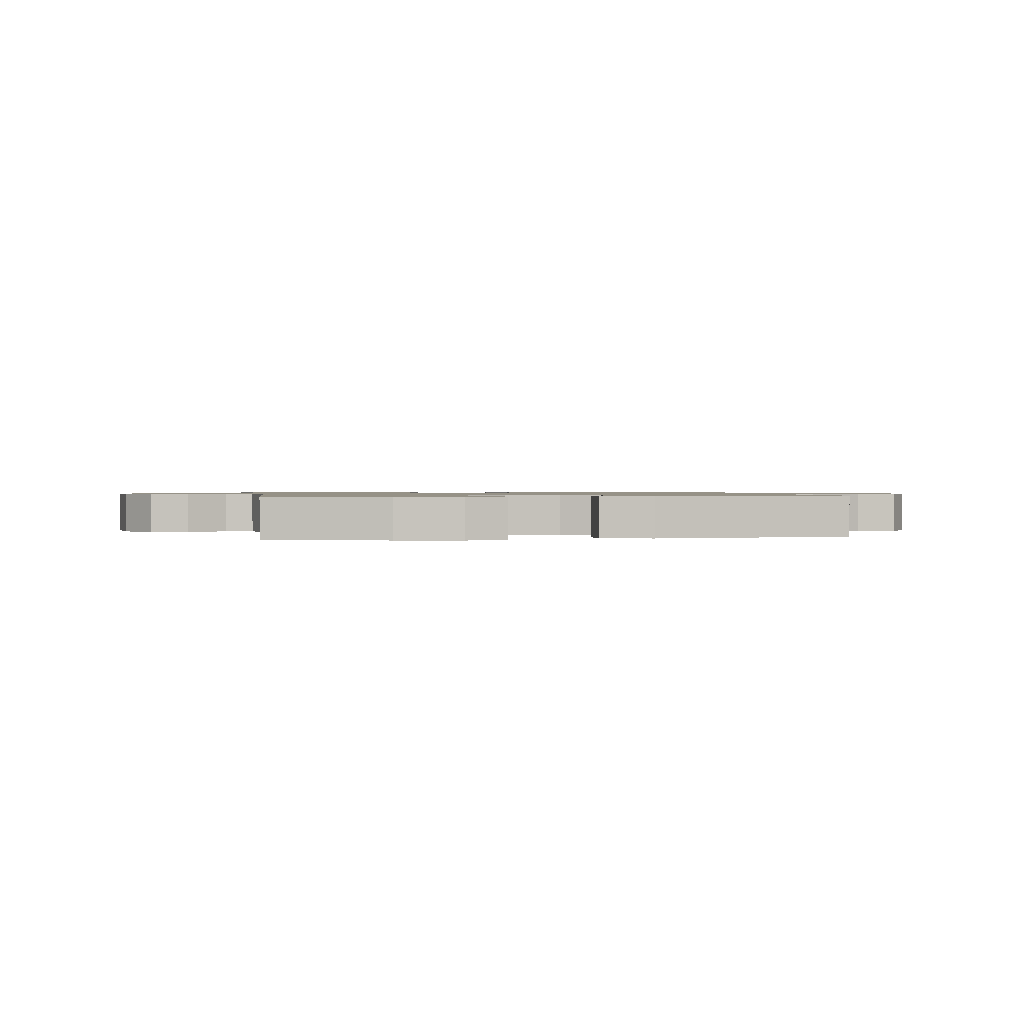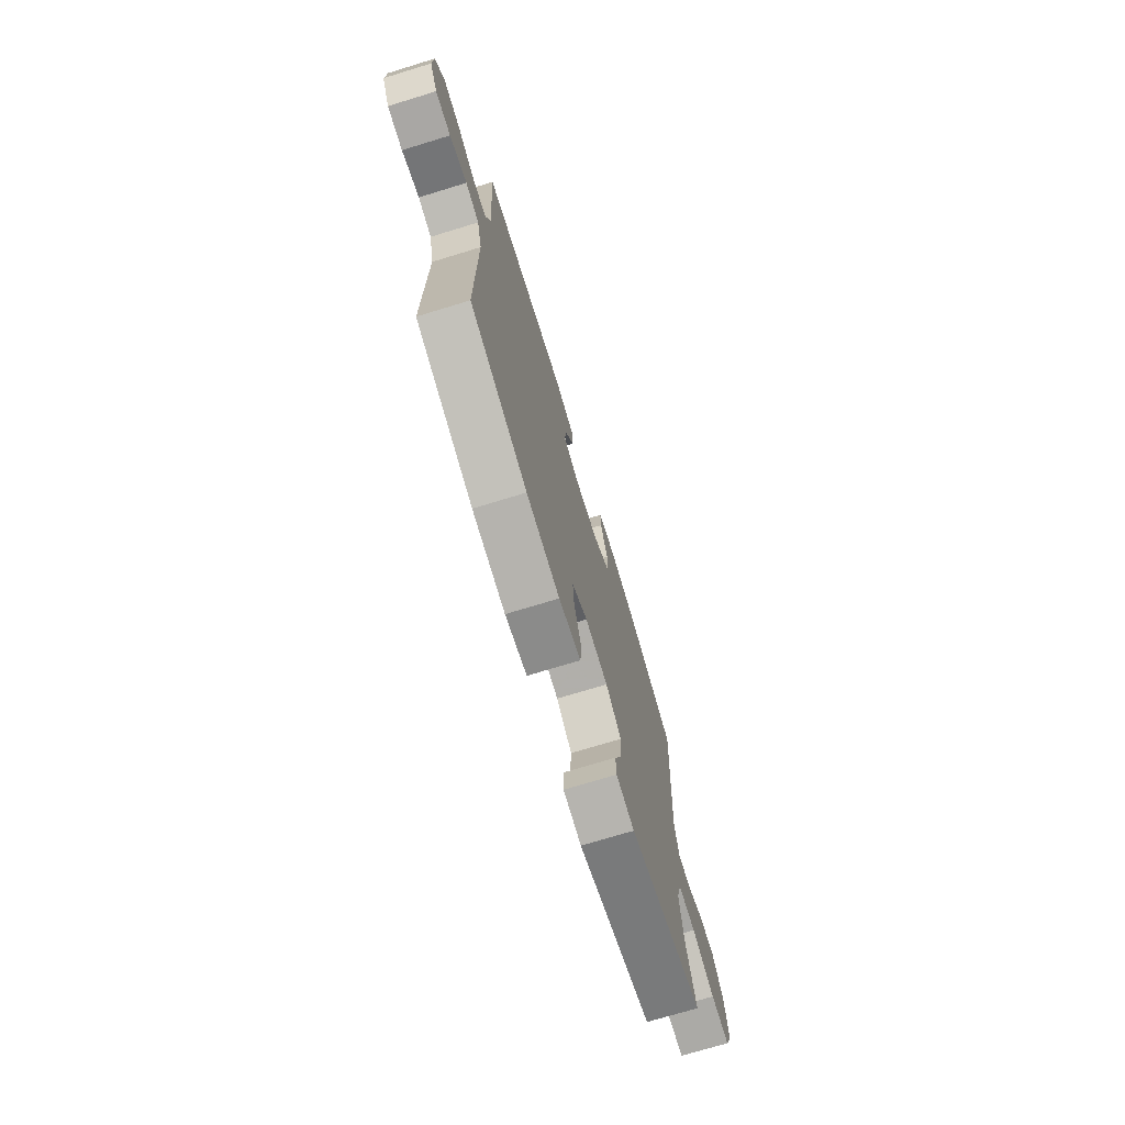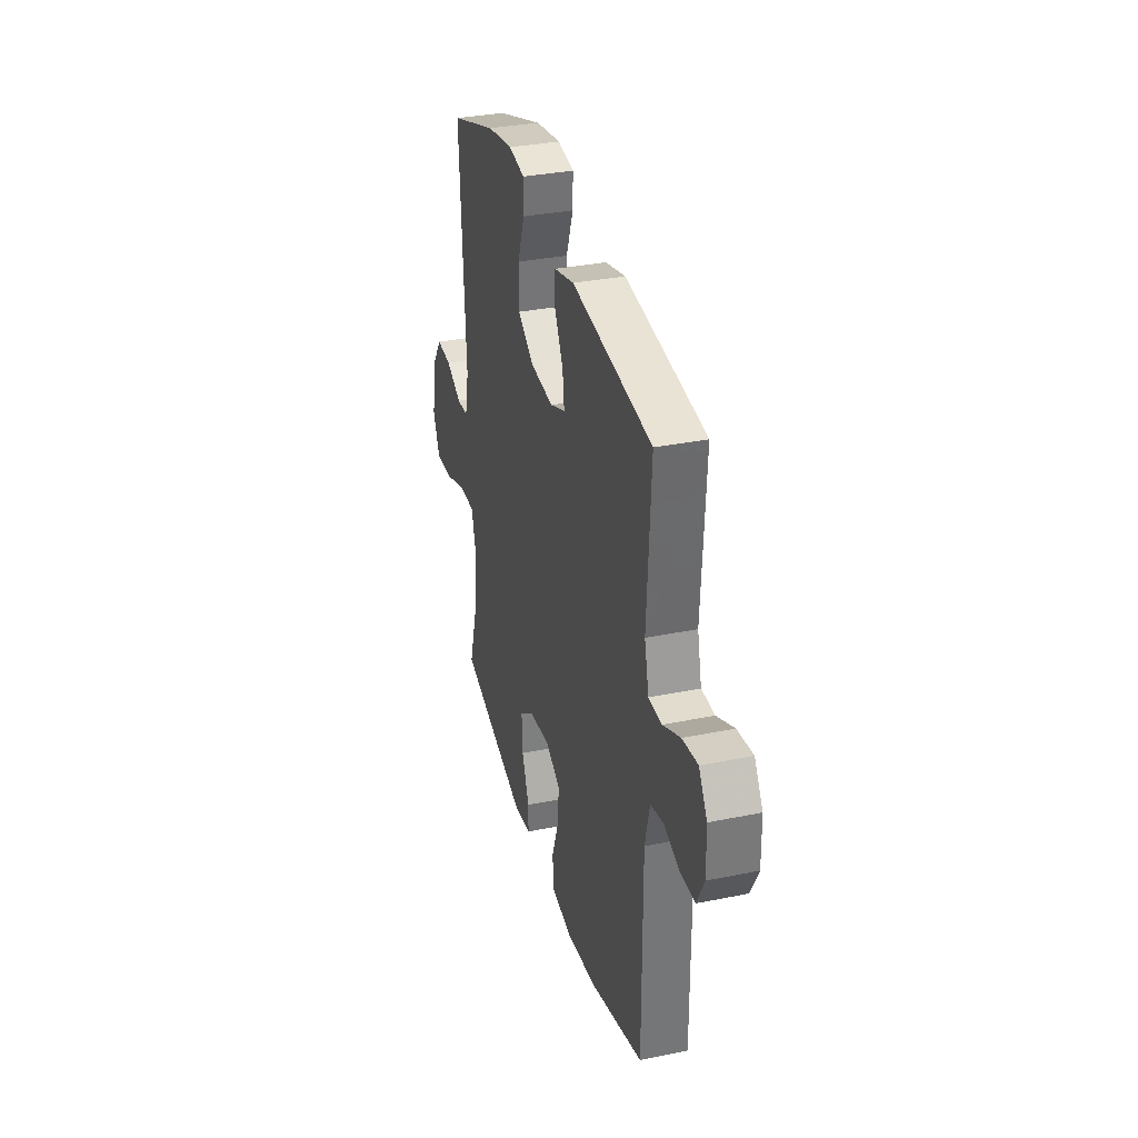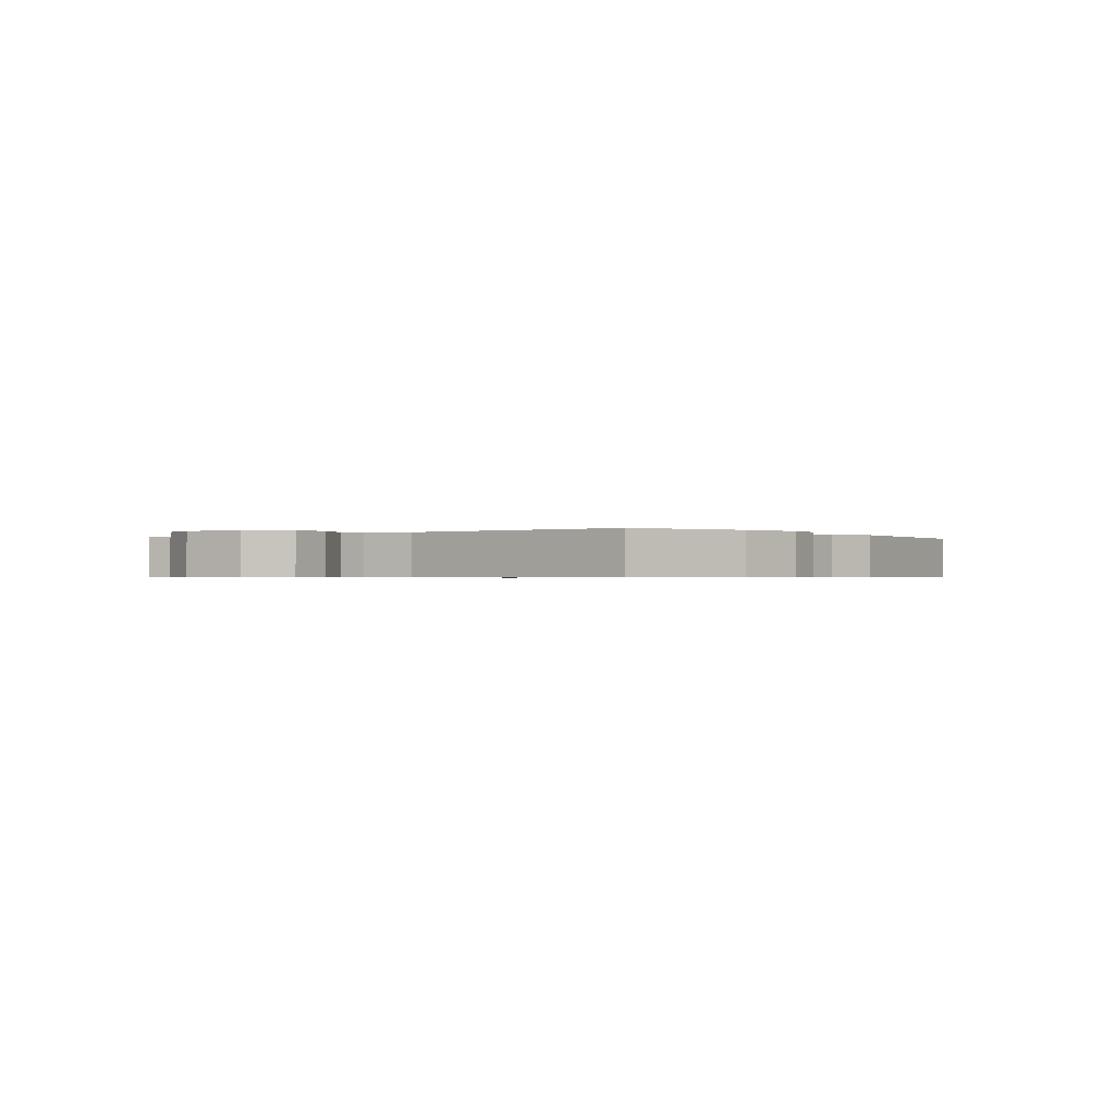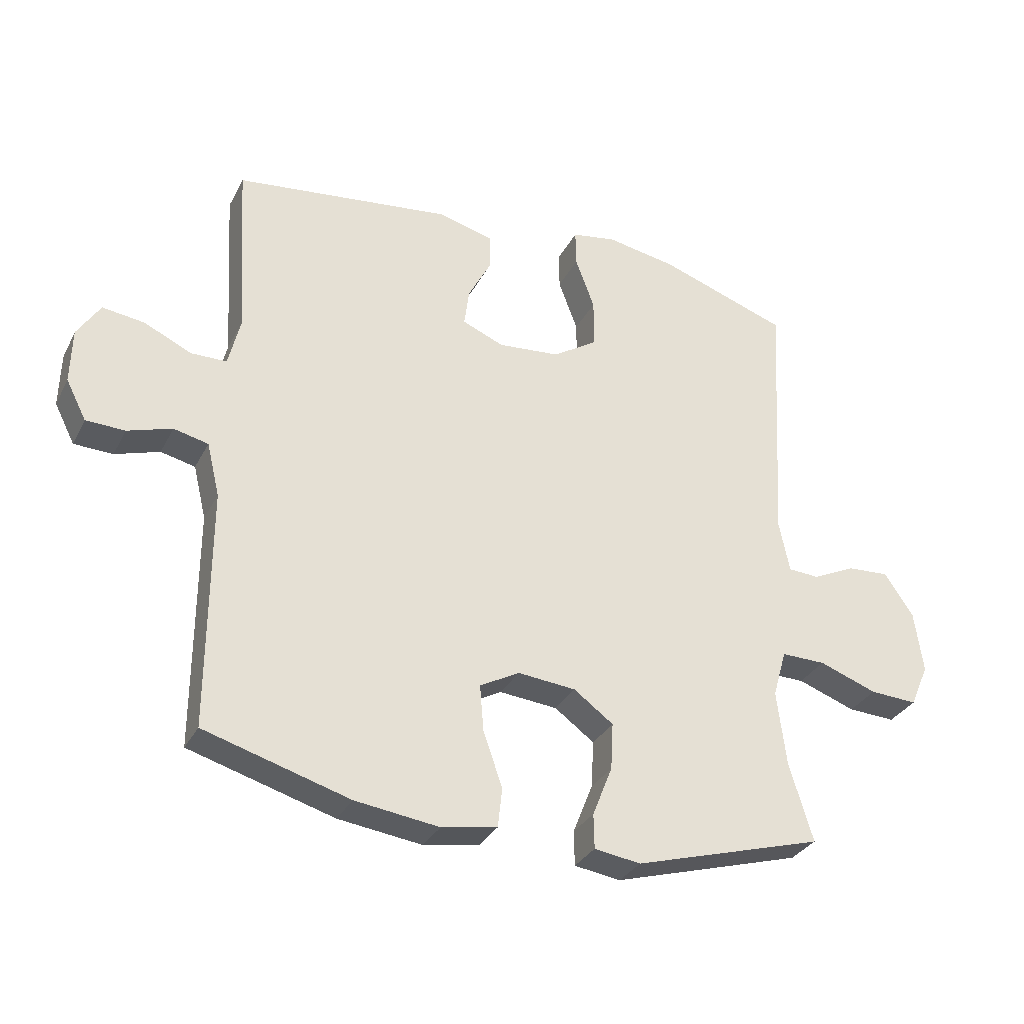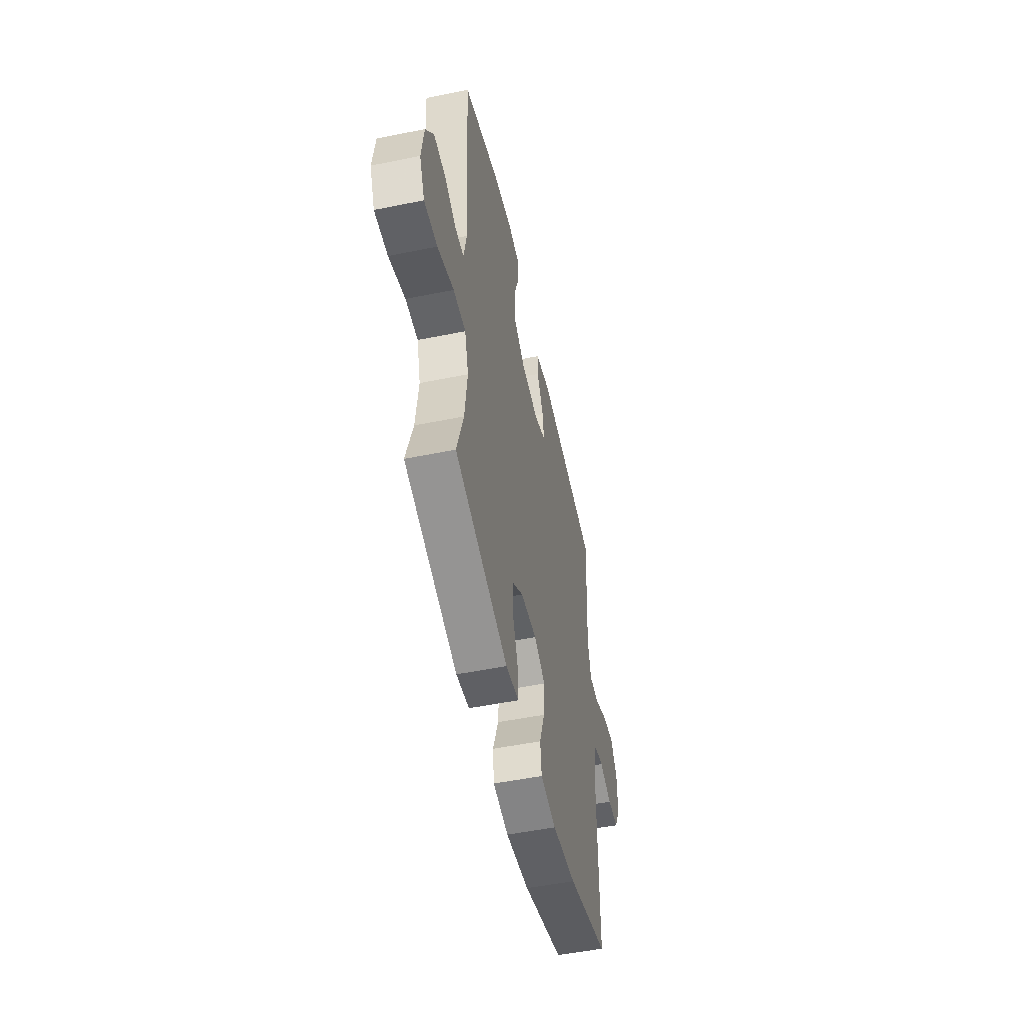
<metadata>
{"format":"obj","ext":"obj","renderer":"f3d","projection":"perspective","resolution":1024,"background":"white","views":[{"elev":1.0,"azim":-9.8,"up":"+Y"},{"elev":-73.1,"azim":107.0,"up":"+Z"},{"elev":33.6,"azim":74.5,"up":"+Z"},{"elev":-0.6,"azim":-53.0,"up":"+Y"},{"elev":-31.7,"azim":156.4,"up":"+Z"},{"elev":-51.9,"azim":-77.6,"up":"+Z"}]}
</metadata>
<code>
v -0.5 0.07 0.5
v -0.291 0.07 0.572
v -0.177 0.07 0.592
v -0.105 0.07 0.58
v -0.106 0.07 0.52
v -0.137 0.07 0.436
v -0.137 0.07 0.357
v -0.065 0.07 0.31
v 0.036 0.07 0.301
v 0.103 0.07 0.329
v 0.095 0.07 0.39
v 0.057 0.07 0.462
v 0.058 0.07 0.52
v 0.147 0.07 0.543
v 0.5 0.07 0.5
v 0.483 0.07 0.213
v 0.502 0.07 0.134
v 0.56 0.07 0.133
v 0.637 0.07 0.169
v 0.705 0.07 0.178
v 0.742 0.07 0.12
v 0.744 0.07 0.031
v 0.711 0.07 -0.033
v 0.648 0.07 -0.035
v 0.576 0.07 -0.012
v 0.52 0.07 -0.025
v 0.499 0.07 -0.112
v 0.5 0.07 -0.5
v 0.265 0.07 -0.569
v 0.129 0.07 -0.587
v 0.039 0.07 -0.571
v 0.032 0.07 -0.507
v 0.063 0.07 -0.419
v 0.069 0.07 -0.344
v 0.005 0.07 -0.309
v -0.089 0.07 -0.318
v -0.153 0.07 -0.365
v -0.149 0.07 -0.441
v -0.117 0.07 -0.522
v -0.118 0.07 -0.578
v -0.193 0.07 -0.589
v -0.5 0.07 -0.5
v -0.462 0.07 -0.374
v -0.447 0.07 -0.252
v -0.469 0.07 -0.175
v -0.541 0.07 -0.176
v -0.635 0.07 -0.21
v -0.712 0.07 -0.214
v -0.742 0.07 -0.145
v -0.728 0.07 -0.044
v -0.681 0.07 0.025
v -0.613 0.07 0.021
v -0.543 0.07 -0.012
v -0.493 0.07 -0.009
v -0.476 0.07 0.075
v -0.5 0 0.5
v -0.291 0 0.572
v -0.177 0 0.592
v -0.105 0 0.58
v -0.106 0 0.52
v -0.137 0 0.436
v -0.137 0 0.357
v -0.065 0 0.31
v 0.036 0 0.301
v 0.103 0 0.329
v 0.095 0 0.39
v 0.057 0 0.462
v 0.058 0 0.52
v 0.147 0 0.543
v 0.5 0 0.5
v 0.483 0 0.213
v 0.502 0 0.134
v 0.56 0 0.133
v 0.637 0 0.169
v 0.705 0 0.178
v 0.742 0 0.12
v 0.744 0 0.031
v 0.711 0 -0.033
v 0.648 0 -0.035
v 0.576 0 -0.012
v 0.52 0 -0.025
v 0.499 0 -0.112
v 0.5 0 -0.5
v 0.265 0 -0.569
v 0.129 0 -0.587
v 0.039 0 -0.571
v 0.032 0 -0.507
v 0.063 0 -0.419
v 0.069 0 -0.344
v 0.005 0 -0.309
v -0.089 0 -0.318
v -0.153 0 -0.365
v -0.149 0 -0.441
v -0.117 0 -0.522
v -0.118 0 -0.578
v -0.193 0 -0.589
v -0.5 0 -0.5
v -0.462 0 -0.374
v -0.447 0 -0.252
v -0.469 0 -0.175
v -0.541 0 -0.176
v -0.635 0 -0.21
v -0.712 0 -0.214
v -0.742 0 -0.145
v -0.728 0 -0.044
v -0.681 0 0.025
v -0.613 0 0.021
v -0.543 0 -0.012
v -0.493 0 -0.009
v -0.476 0 0.075
f 50 51 52 53
f 50 53 54
f 49 50 54
f 46 47 48 49
f 45 46 49 54
f 44 45 54 55
f 40 41 42 43
f 38 39 40 43
f 37 38 43 44
f 36 37 44 55
f 30 31 32 33
f 30 33 34
f 27 28 29 30
f 26 27 30 34
f 22 23 24 25
f 22 25 26
f 21 22 26
f 18 19 20 21
f 17 18 21 26
f 16 17 26 34
f 11 12 13 14
f 10 11 14 15
f 3 4 5 6
f 3 6 7
f 2 3 7
f 1 2 7
f 35 36 55 1
f 10 15 16 34
f 9 10 34 35
f 8 9 35
f 1 7 8 35
f 108 107 106 105
f 109 108 105
f 109 105 104
f 104 103 102 101
f 109 104 101 100
f 110 109 100 99
f 98 97 96 95
f 98 95 94 93
f 99 98 93 92
f 110 99 92 91
f 88 87 86 85
f 89 88 85
f 85 84 83 82
f 89 85 82 81
f 80 79 78 77
f 81 80 77
f 81 77 76
f 76 75 74 73
f 81 76 73 72
f 89 81 72 71
f 69 68 67 66
f 70 69 66 65
f 61 60 59 58
f 62 61 58
f 62 58 57
f 62 57 56
f 56 110 91 90
f 89 71 70 65
f 90 89 65 64
f 90 64 63
f 90 63 62 56
f 1 56 57 2
f 2 57 58 3
f 3 58 59 4
f 4 59 60 5
f 5 60 61 6
f 6 61 62 7
f 7 62 63 8
f 8 63 64 9
f 9 64 65 10
f 10 65 66 11
f 11 66 67 12
f 12 67 68 13
f 13 68 69 14
f 14 69 70 15
f 15 70 71 16
f 16 71 72 17
f 17 72 73 18
f 18 73 74 19
f 19 74 75 20
f 20 75 76 21
f 21 76 77 22
f 22 77 78 23
f 23 78 79 24
f 24 79 80 25
f 25 80 81 26
f 26 81 82 27
f 27 82 83 28
f 28 83 84 29
f 29 84 85 30
f 30 85 86 31
f 31 86 87 32
f 32 87 88 33
f 33 88 89 34
f 34 89 90 35
f 35 90 91 36
f 36 91 92 37
f 37 92 93 38
f 38 93 94 39
f 39 94 95 40
f 40 95 96 41
f 41 96 97 42
f 42 97 98 43
f 43 98 99 44
f 44 99 100 45
f 45 100 101 46
f 46 101 102 47
f 47 102 103 48
f 48 103 104 49
f 49 104 105 50
f 50 105 106 51
f 51 106 107 52
f 52 107 108 53
f 53 108 109 54
f 54 109 110 55
f 55 110 56 1

</code>
